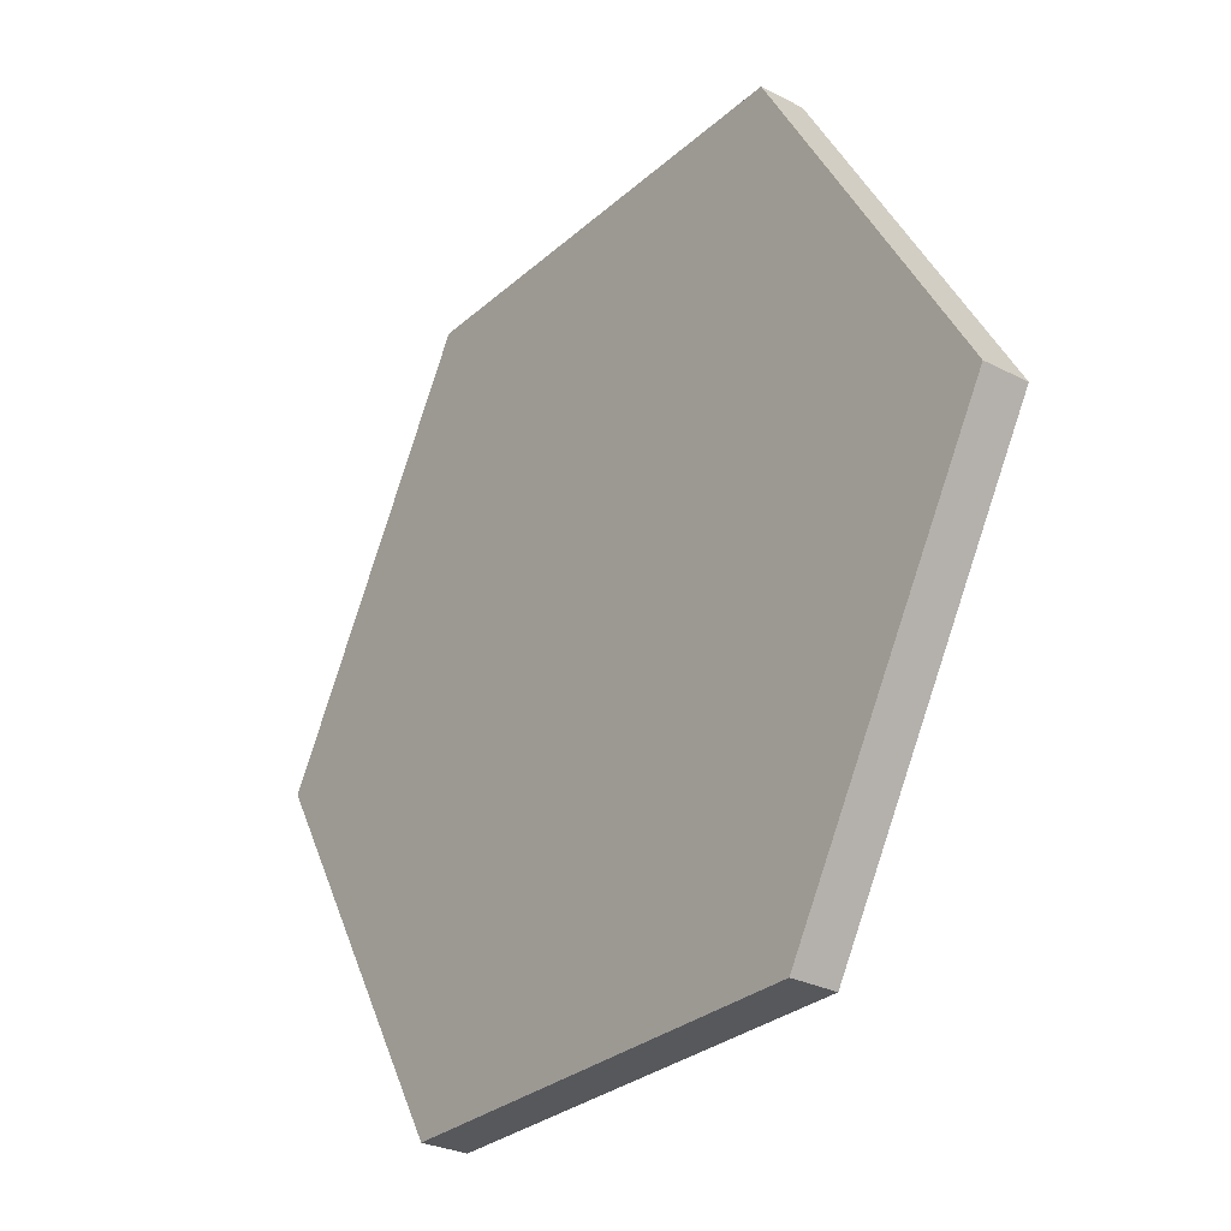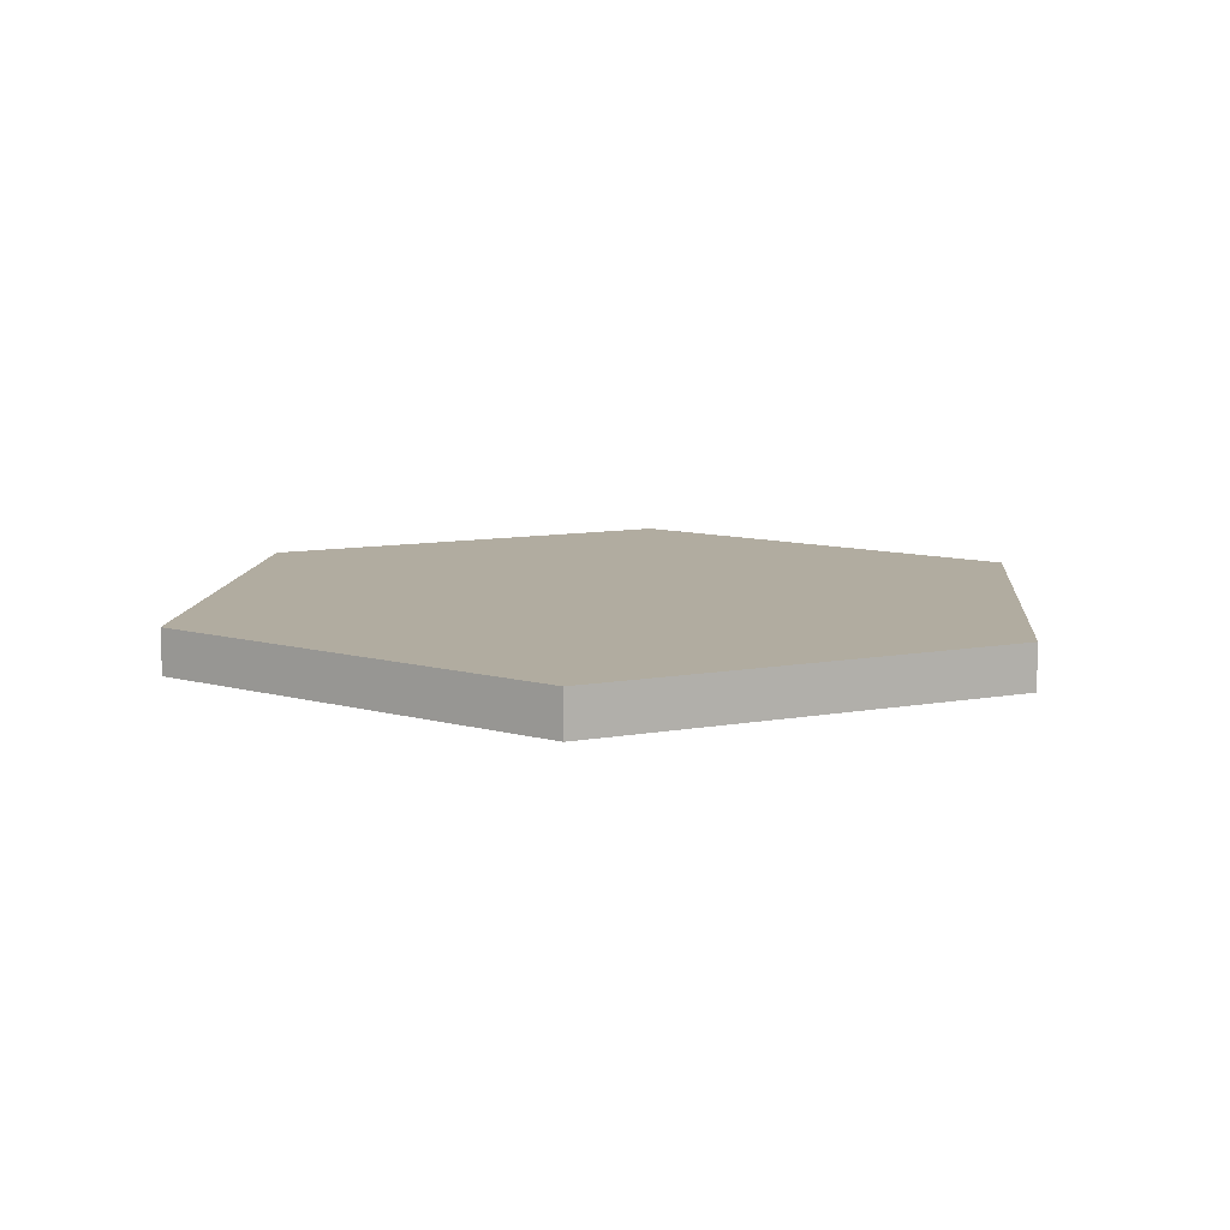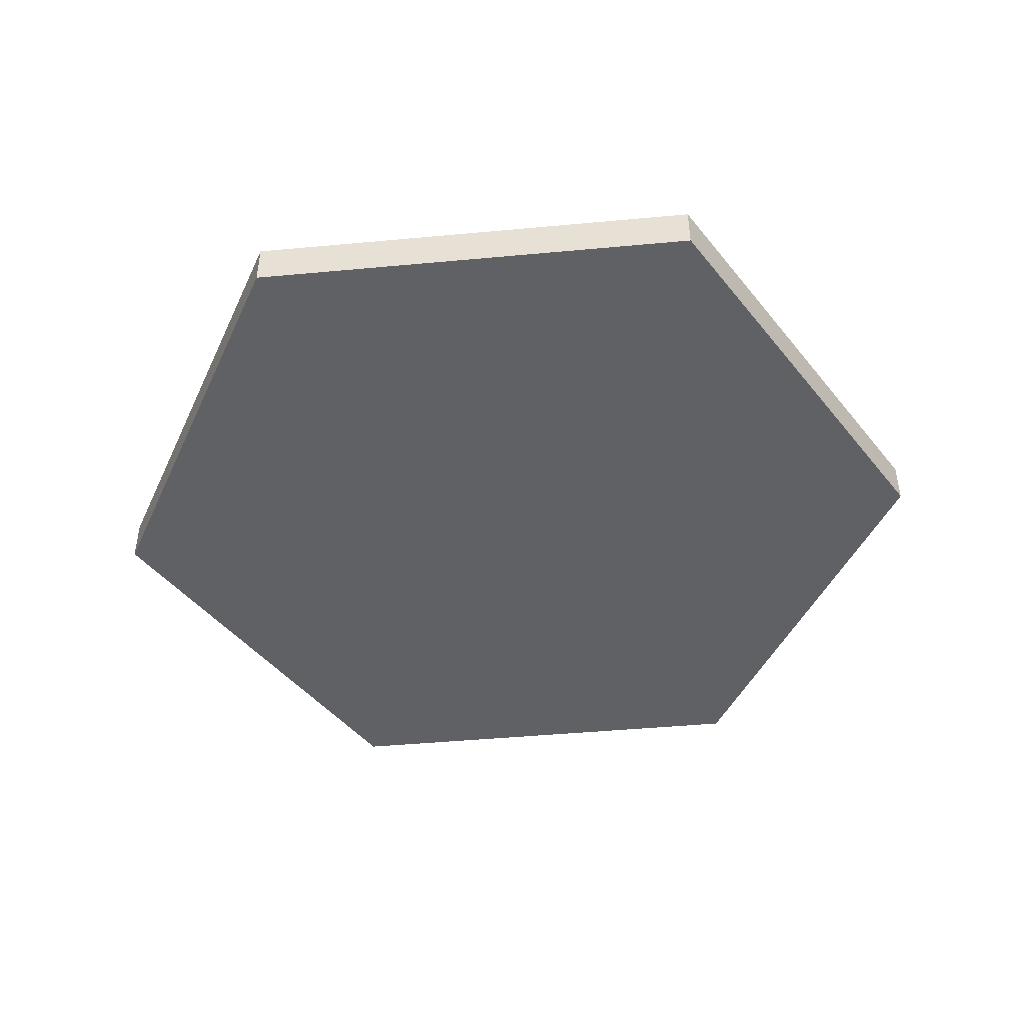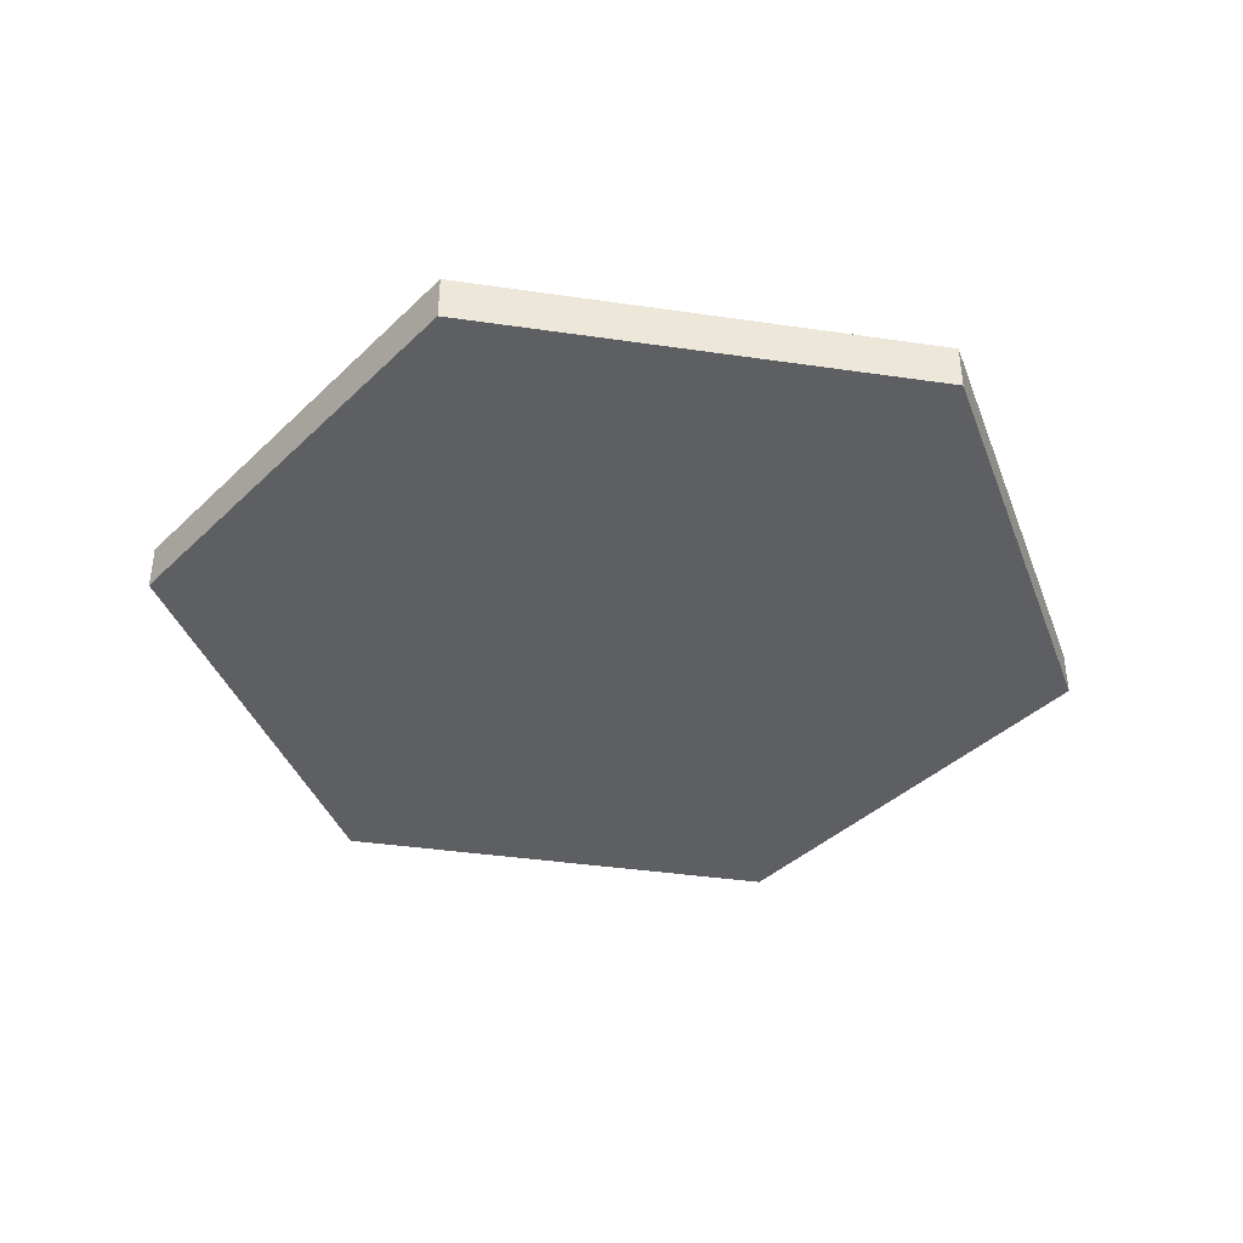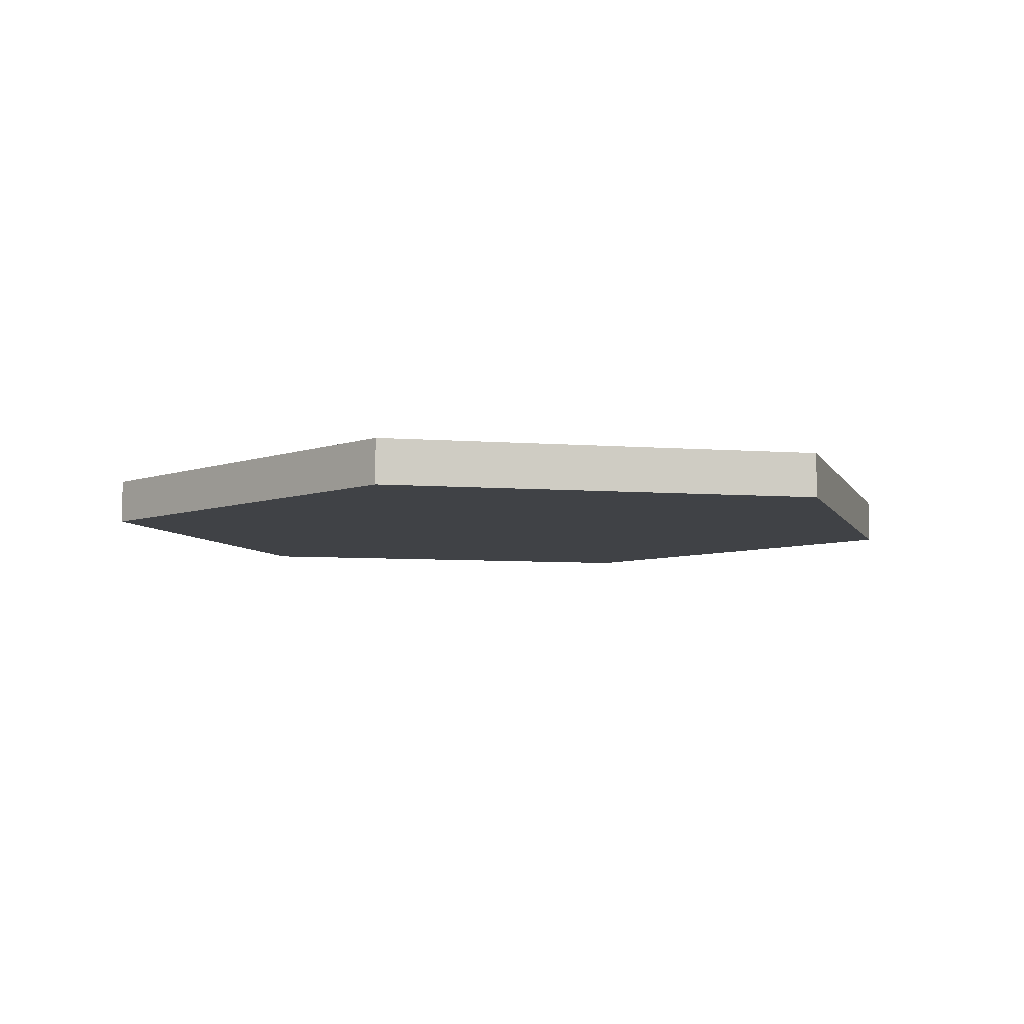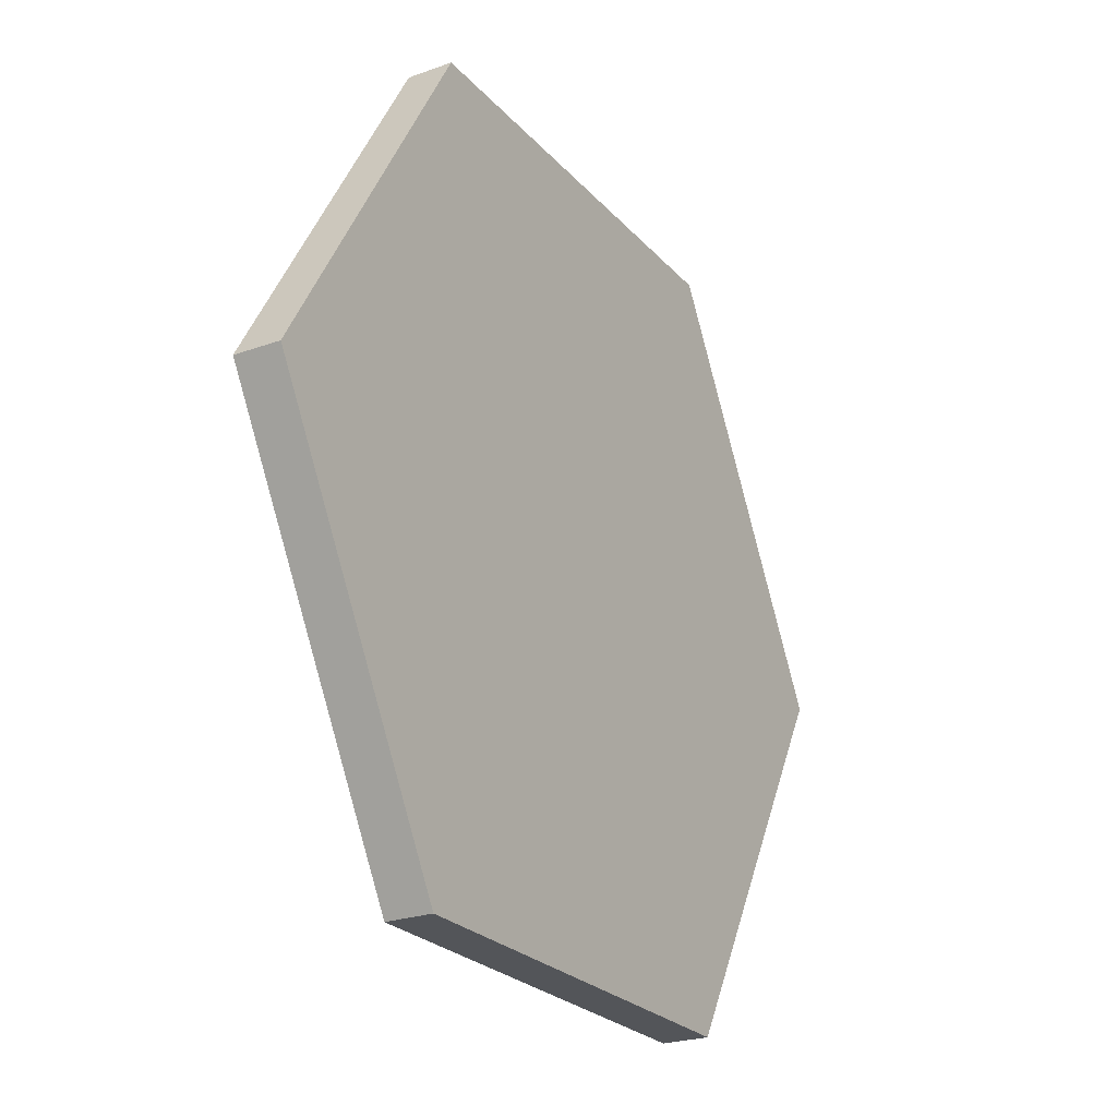
<metadata>
{"format":"obj","ext":"obj","renderer":"f3d","projection":"perspective","resolution":1024,"background":"white","views":[{"elev":-28.8,"azim":-127.6,"up":"+Z"},{"elev":10.1,"azim":35.2,"up":"+Y"},{"elev":-45.4,"azim":66.1,"up":"+Y"},{"elev":-39.5,"azim":169.7,"up":"+Y"},{"elev":-6.5,"azim":106.9,"up":"+Y"},{"elev":-24.4,"azim":120.6,"up":"+Z"}]}
</metadata>
<code>
g hexagon2_Main-Default_Material
v 1.15 0 -0.7143
v 1.15 0 -0.5383
v 1.099 0 -0.6263
v 1.252 0 -0.7143
v 1.252 0 -0.5383
v 1.302 0 -0.6263
v 1.15 0.01016 -0.5383
v 1.15 0.01016 -0.7143
v 1.099 0.01016 -0.6263
v 1.252 0.01016 -0.5383
v 1.252 0.01016 -0.7143
v 1.302 0.01016 -0.6263
v 1.302 0 -0.6263
v 1.252 0.01016 -0.5383
v 1.252 0 -0.5383
v 1.302 0.01016 -0.6263
v 1.252 0.01016 -0.5383
v 1.15 0 -0.5383
v 1.252 0 -0.5383
v 1.15 0.01016 -0.5383
v 1.099 0.01016 -0.6263
v 1.15 0 -0.5383
v 1.15 0.01016 -0.5383
v 1.099 0 -0.6263
v 1.15 0.01016 -0.7143
v 1.099 0 -0.6263
v 1.099 0.01016 -0.6263
v 1.15 0 -0.7143
v 1.15 0.01016 -0.7143
v 1.252 0 -0.7143
v 1.15 0 -0.7143
v 1.252 0.01016 -0.7143
v 1.252 0 -0.7143
v 1.302 0.01016 -0.6263
v 1.302 0 -0.6263
v 1.252 0.01016 -0.7143
f 1 2 3
f 2 1 4
f 2 4 5
f 5 4 6
f 7 8 9
f 8 7 10
f 8 10 11
f 11 10 12
f 13 14 15
f 14 13 16
f 17 18 19
f 18 17 20
f 21 22 23
f 22 21 24
f 25 26 27
f 26 25 28
f 29 30 31
f 30 29 32
f 33 34 35
f 34 33 36

</code>
